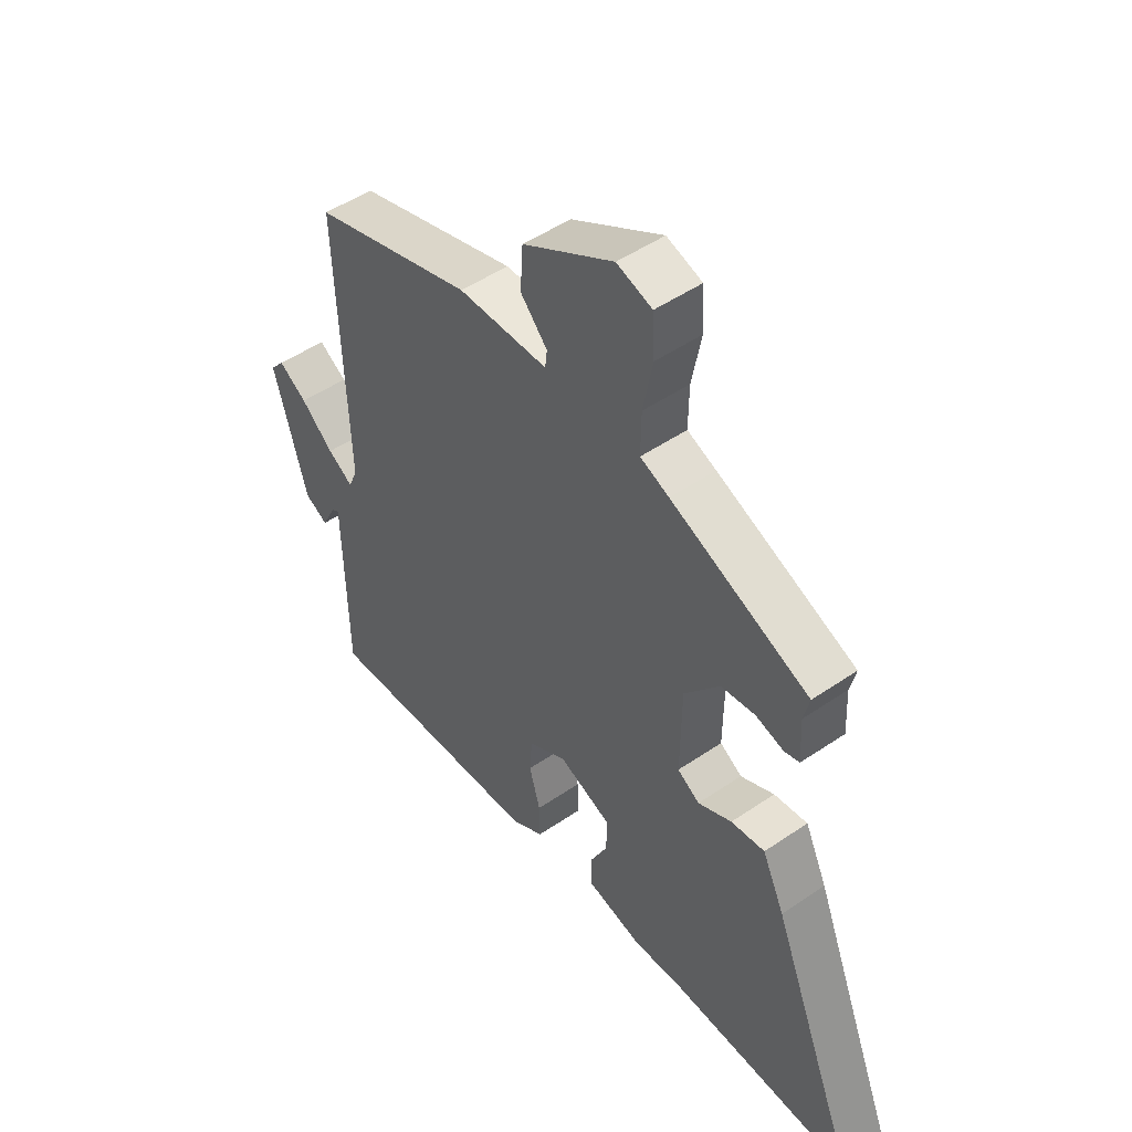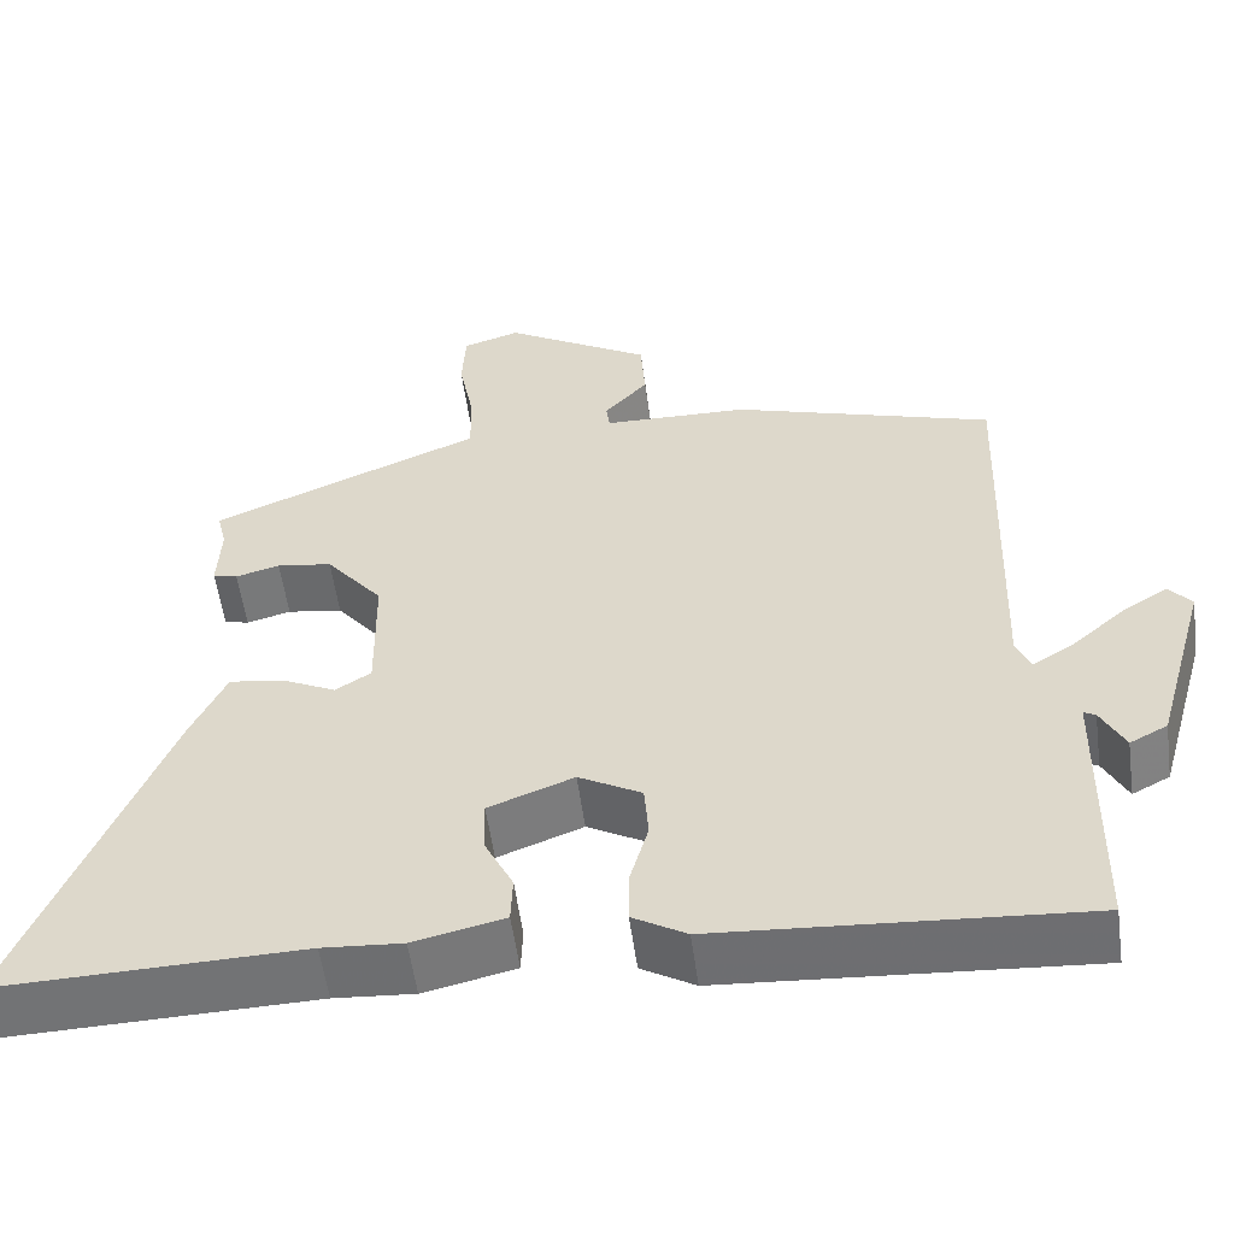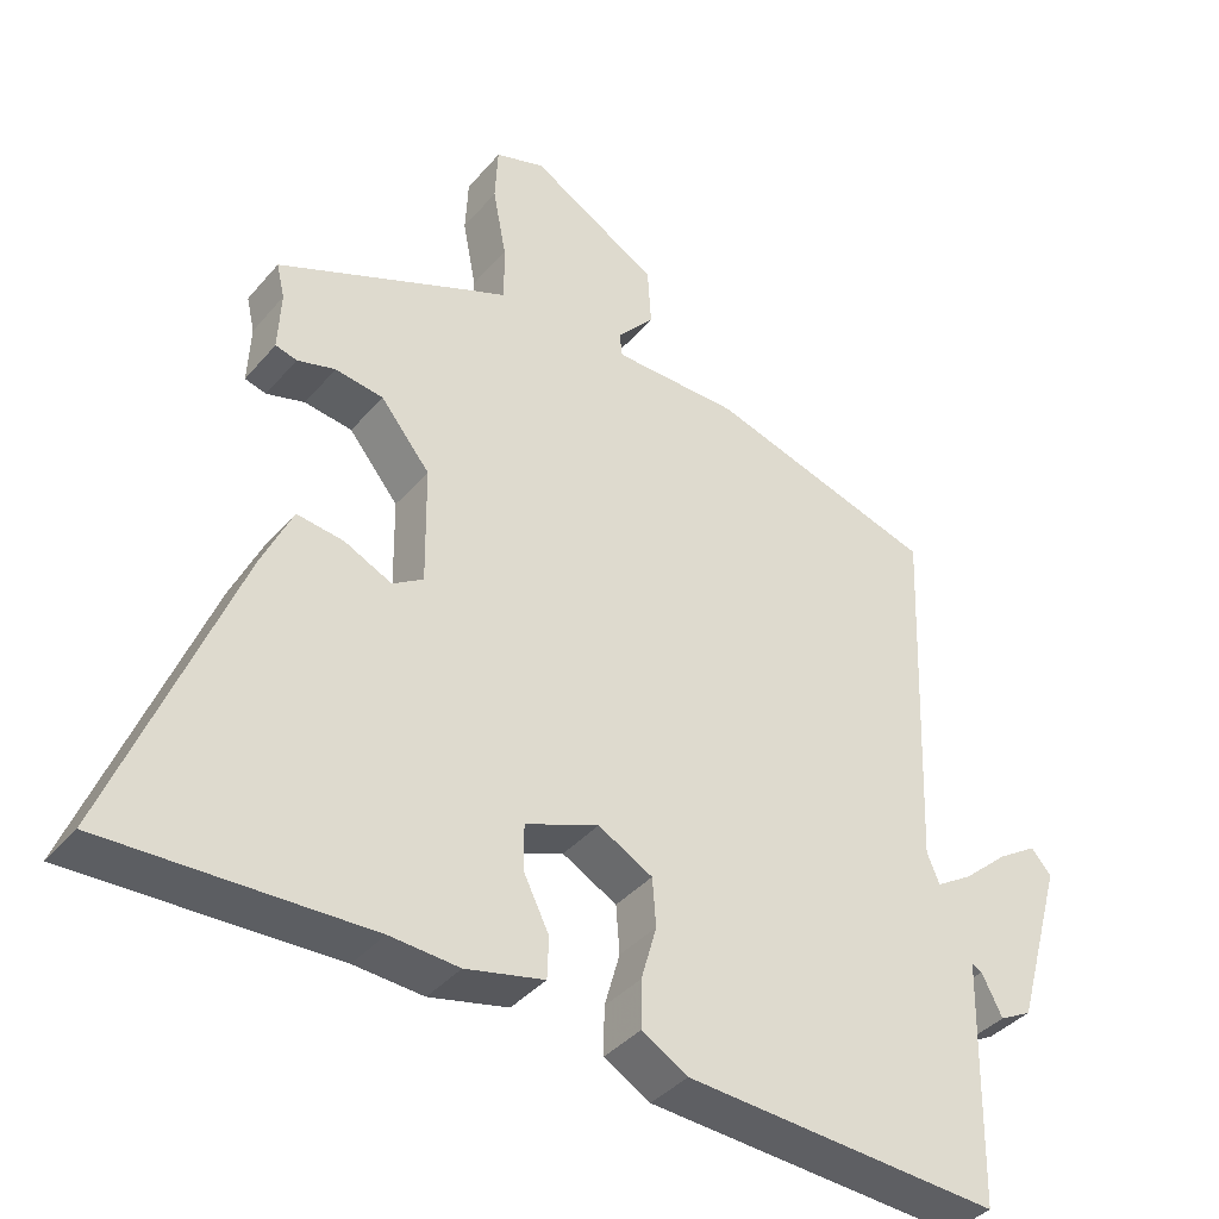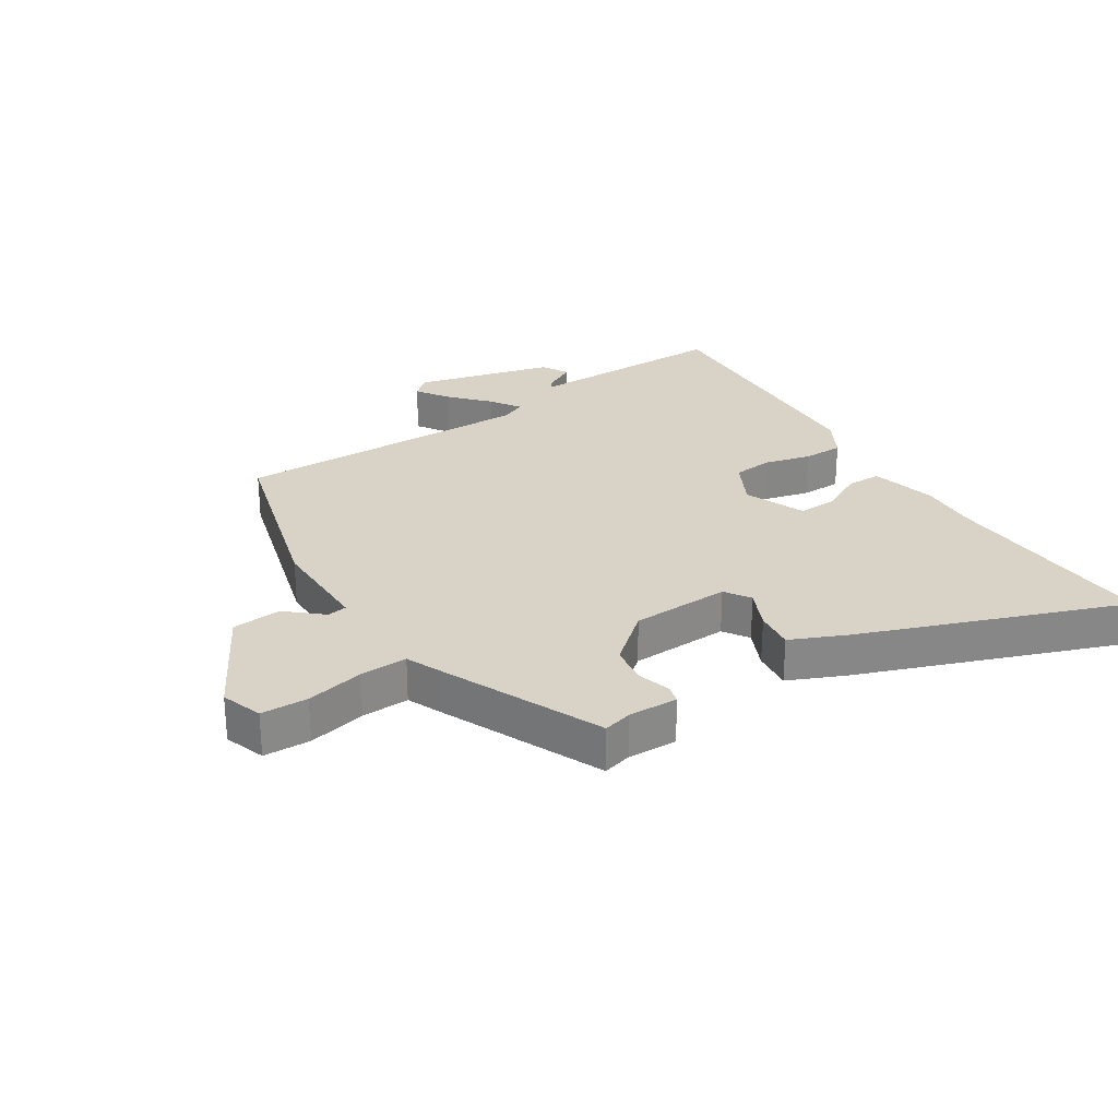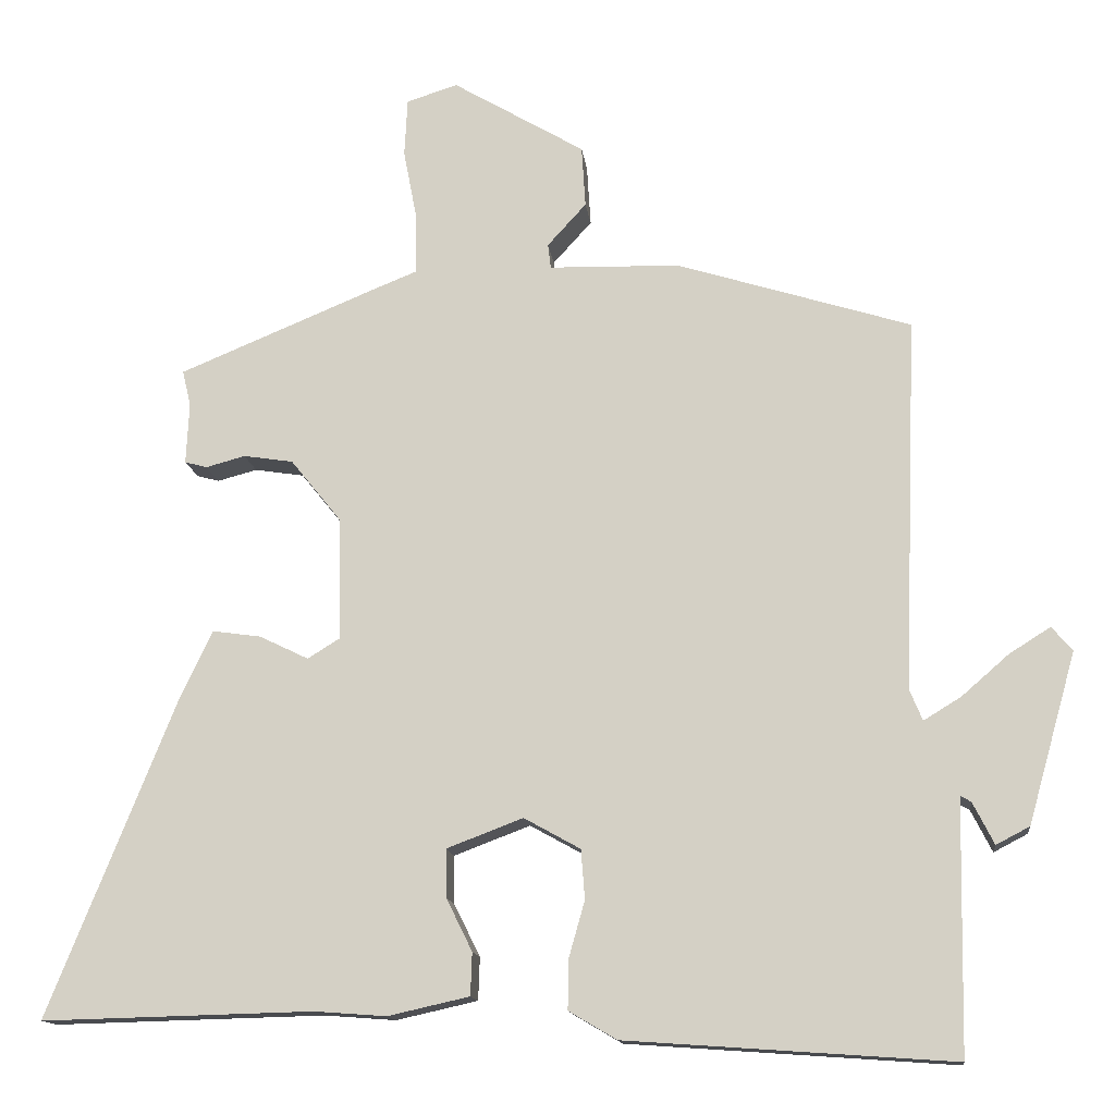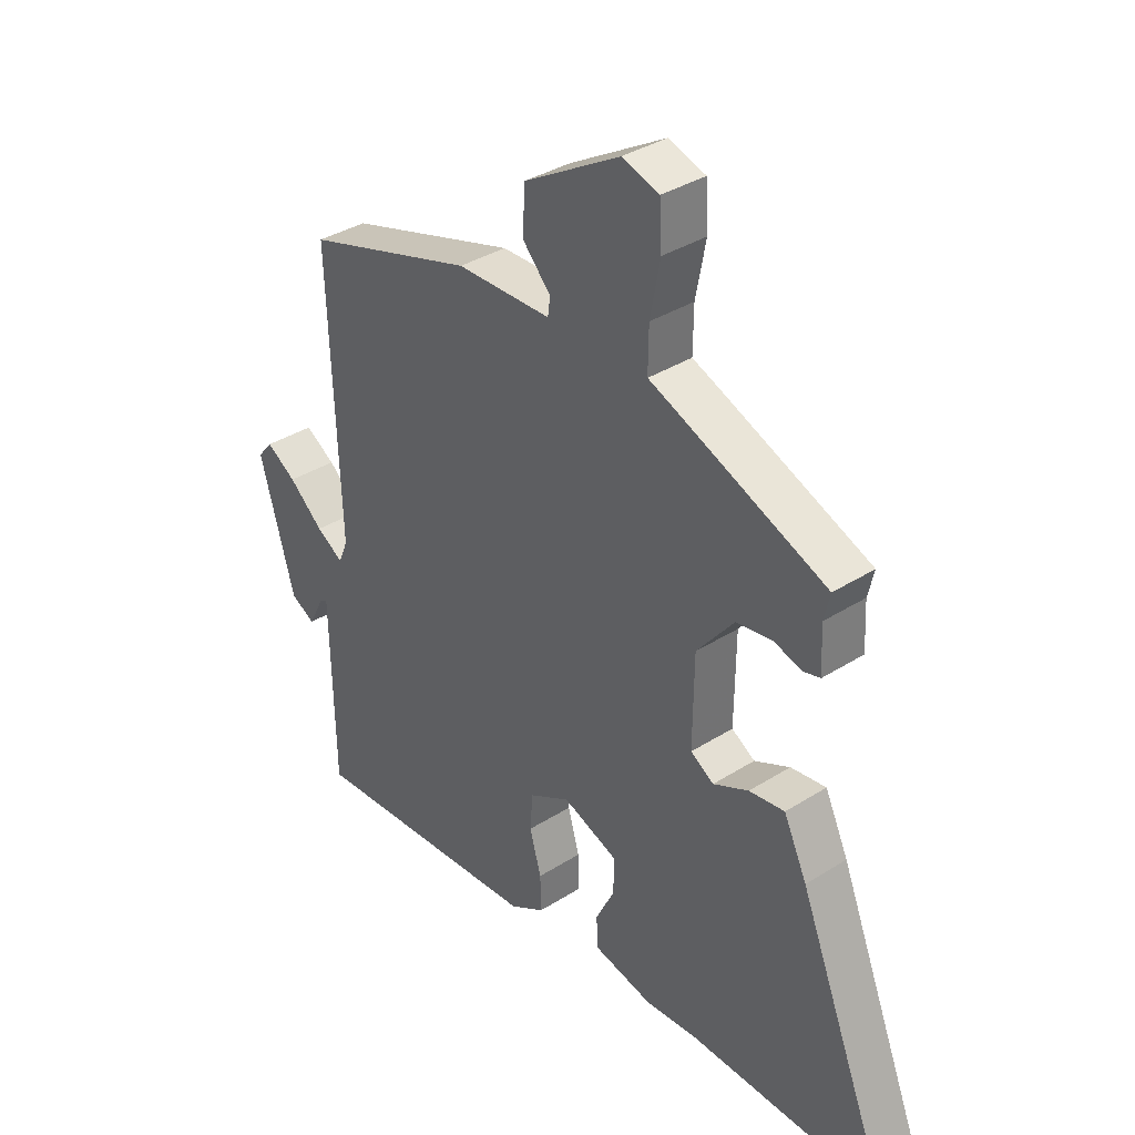
<metadata>
{"format":"obj","ext":"obj","renderer":"f3d","projection":"perspective","resolution":1024,"background":"white","views":[{"elev":49.5,"azim":52.9,"up":"+Z"},{"elev":-55.4,"azim":-172.3,"up":"+Z"},{"elev":-38.5,"azim":144.5,"up":"+Z"},{"elev":27.8,"azim":55.9,"up":"+Y"},{"elev":-13.7,"azim":-173.5,"up":"+Z"},{"elev":36.0,"azim":50.2,"up":"+Z"}]}
</metadata>
<code>
v 0.661 0.07 -0.504
v 0.305 0.07 -0.495
v 0.211 0.07 -0.502
v 0.104 0.07 -0.478
v 0.102 0.07 -0.422
v 0.136 0.07 -0.353
v 0.137 0.07 -0.29
v 0.037 0.07 -0.252
v -0.037 0.07 -0.293
v -0.042 0.07 -0.358
v -0.021 0.07 -0.432
v -0.02 0.07 -0.497
v -0.083 0.07 -0.534
v -0.512 0.07 -0.564
v -0.515 0.07 -0.393
v -0.518 0.07 -0.233
v -0.532 0.07 -0.241
v -0.56 0.07 -0.296
v -0.604 0.07 -0.273
v -0.667 0.07 -0.05
v -0.64 0.07 -0.018
v -0.586 0.07 -0.052
v -0.524 0.07 -0.106
v -0.475 0.07 -0.136
v -0.458 0.07 -0.095
v -0.476 0.07 0.393
v -0.169 0.07 0.488
v 0.002 0.07 0.492
v 0.006 0.07 0.524
v -0.045 0.07 0.58
v -0.04 0.07 0.66
v 0.133 0.07 0.762
v 0.2 0.07 0.741
v 0.204 0.07 0.665
v 0.186 0.07 0.571
v 0.185 0.07 0.494
v 0.24 0.07 0.472
v 0.503 0.07 0.363
v 0.492 0.07 0.316
v 0.496 0.07 0.236
v 0.467 0.07 0.228
v 0.415 0.07 0.242
v 0.35 0.07 0.232
v 0.283 0.07 0.149
v 0.281 0.07 -0.011
v 0.323 0.07 -0.037
v 0.387 0.07 -0.006
v 0.451 0.07 0.003
v 0.493 0.07 -0.086
v 0.661 0 -0.504
v 0.305 0 -0.495
v 0.211 0 -0.502
v 0.104 0 -0.478
v 0.102 0 -0.422
v 0.136 0 -0.353
v 0.137 0 -0.29
v 0.037 0 -0.252
v -0.037 0 -0.293
v -0.042 0 -0.358
v -0.021 0 -0.432
v -0.02 0 -0.497
v -0.083 0 -0.534
v -0.512 0 -0.564
v -0.515 0 -0.393
v -0.518 0 -0.233
v -0.532 0 -0.241
v -0.56 0 -0.296
v -0.604 0 -0.273
v -0.667 0 -0.05
v -0.64 0 -0.018
v -0.586 0 -0.052
v -0.524 0 -0.106
v -0.475 0 -0.136
v -0.458 0 -0.095
v -0.476 0 0.393
v -0.169 0 0.488
v 0.002 0 0.492
v 0.006 0 0.524
v -0.045 0 0.58
v -0.04 0 0.66
v 0.133 0 0.762
v 0.2 0 0.741
v 0.204 0 0.665
v 0.186 0 0.571
v 0.185 0 0.494
v 0.24 0 0.472
v 0.503 0 0.363
v 0.492 0 0.316
v 0.496 0 0.236
v 0.467 0 0.228
v 0.415 0 0.242
v 0.35 0 0.232
v 0.283 0 0.149
v 0.281 0 -0.011
v 0.323 0 -0.037
v 0.387 0 -0.006
v 0.451 0 0.003
v 0.493 0 -0.086
f 49 1 2
f 48 49 2
f 47 48 2
f 46 47 2
f 2 3 4
f 46 2 4
f 45 46 4
f 44 45 4
f 39 40 41 42
f 39 42 43
f 38 39 43
f 37 38 43
f 36 37 43
f 33 34 35
f 32 33 35
f 31 32 35
f 30 31 35
f 29 30 35
f 28 29 35 36
f 36 43 44
f 28 36 44
f 27 28 44
f 26 27 44
f 25 26 44
f 21 22 23
f 20 21 23
f 19 20 23
f 18 19 23
f 17 18 23
f 16 17 23 24
f 15 16 24
f 15 24 25
f 14 15 25
f 13 14 25
f 12 13 25
f 11 12 25
f 10 11 25
f 4 5 6
f 44 4 6
f 44 6 7
f 9 10 25
f 8 9 25 44
f 7 8 44
f 51 50 98
f 51 98 97
f 51 97 96
f 51 96 95
f 53 52 51
f 53 51 95
f 53 95 94
f 53 94 93
f 91 90 89 88
f 92 91 88
f 92 88 87
f 92 87 86
f 92 86 85
f 84 83 82
f 84 82 81
f 84 81 80
f 84 80 79
f 84 79 78
f 85 84 78 77
f 93 92 85
f 93 85 77
f 93 77 76
f 93 76 75
f 93 75 74
f 72 71 70
f 72 70 69
f 72 69 68
f 72 68 67
f 72 67 66
f 73 72 66 65
f 73 65 64
f 74 73 64
f 74 64 63
f 74 63 62
f 74 62 61
f 74 61 60
f 74 60 59
f 55 54 53
f 55 53 93
f 56 55 93
f 74 59 58
f 93 74 58 57
f 93 57 56
f 1 50 51 2
f 2 51 52 3
f 3 52 53 4
f 4 53 54 5
f 5 54 55 6
f 6 55 56 7
f 7 56 57 8
f 8 57 58 9
f 9 58 59 10
f 10 59 60 11
f 11 60 61 12
f 12 61 62 13
f 13 62 63 14
f 14 63 64 15
f 15 64 65 16
f 16 65 66 17
f 17 66 67 18
f 18 67 68 19
f 19 68 69 20
f 20 69 70 21
f 21 70 71 22
f 22 71 72 23
f 23 72 73 24
f 24 73 74 25
f 25 74 75 26
f 26 75 76 27
f 27 76 77 28
f 28 77 78 29
f 29 78 79 30
f 30 79 80 31
f 31 80 81 32
f 32 81 82 33
f 33 82 83 34
f 34 83 84 35
f 35 84 85 36
f 36 85 86 37
f 37 86 87 38
f 38 87 88 39
f 39 88 89 40
f 40 89 90 41
f 41 90 91 42
f 42 91 92 43
f 43 92 93 44
f 44 93 94 45
f 45 94 95 46
f 46 95 96 47
f 47 96 97 48
f 48 97 98 49
f 49 98 50 1

</code>
